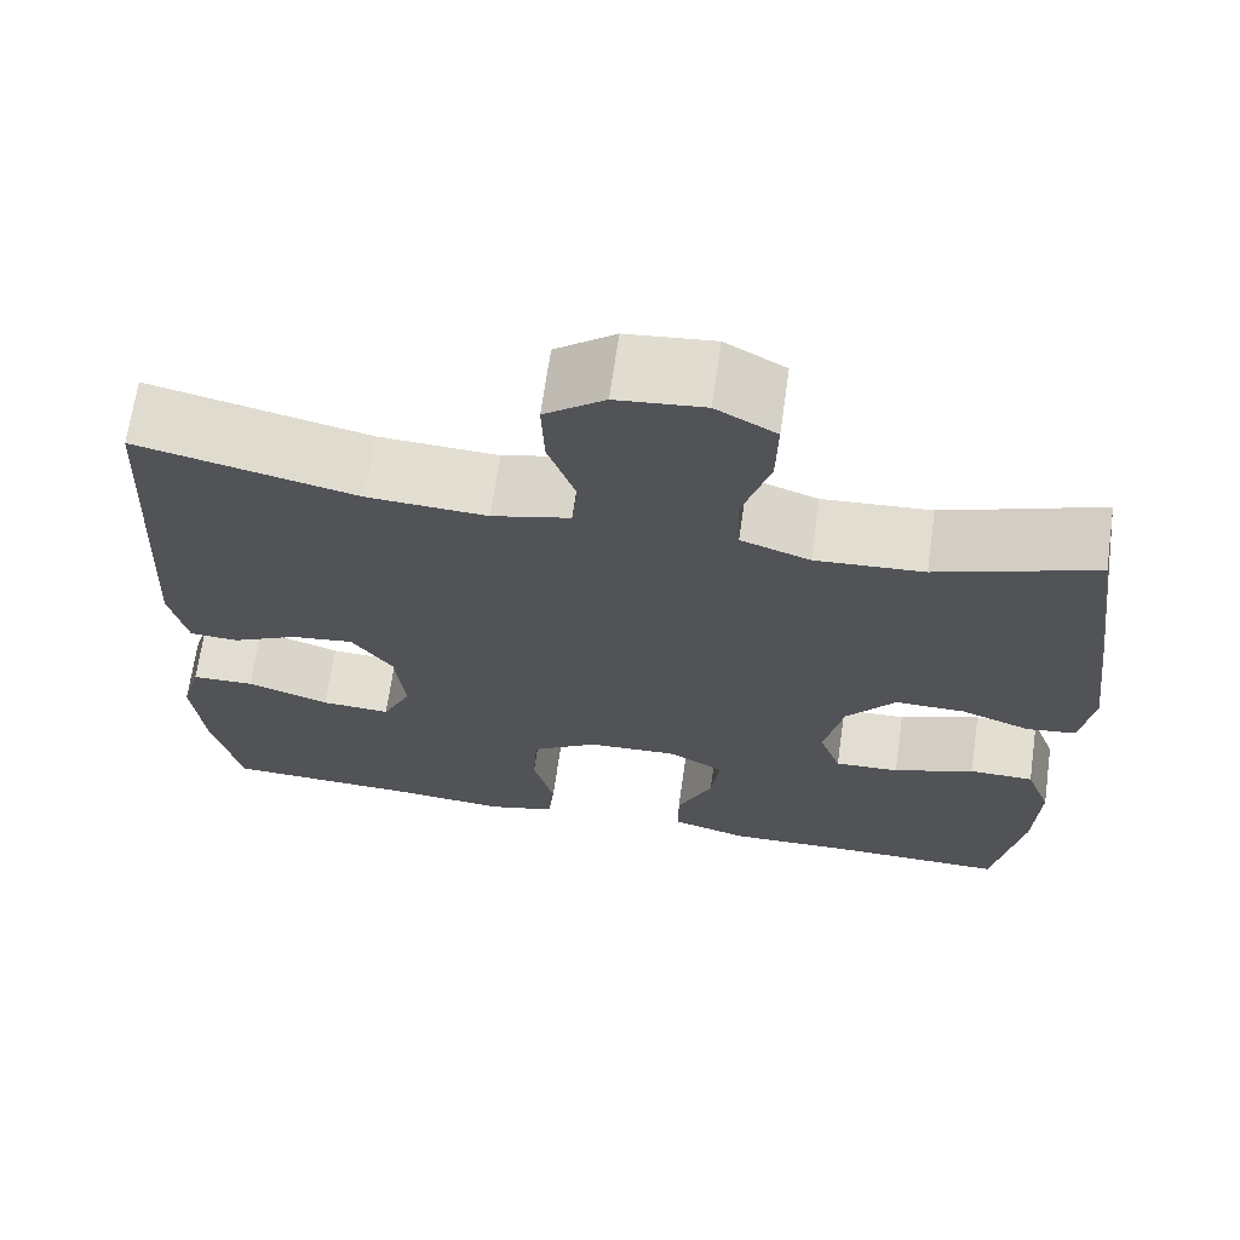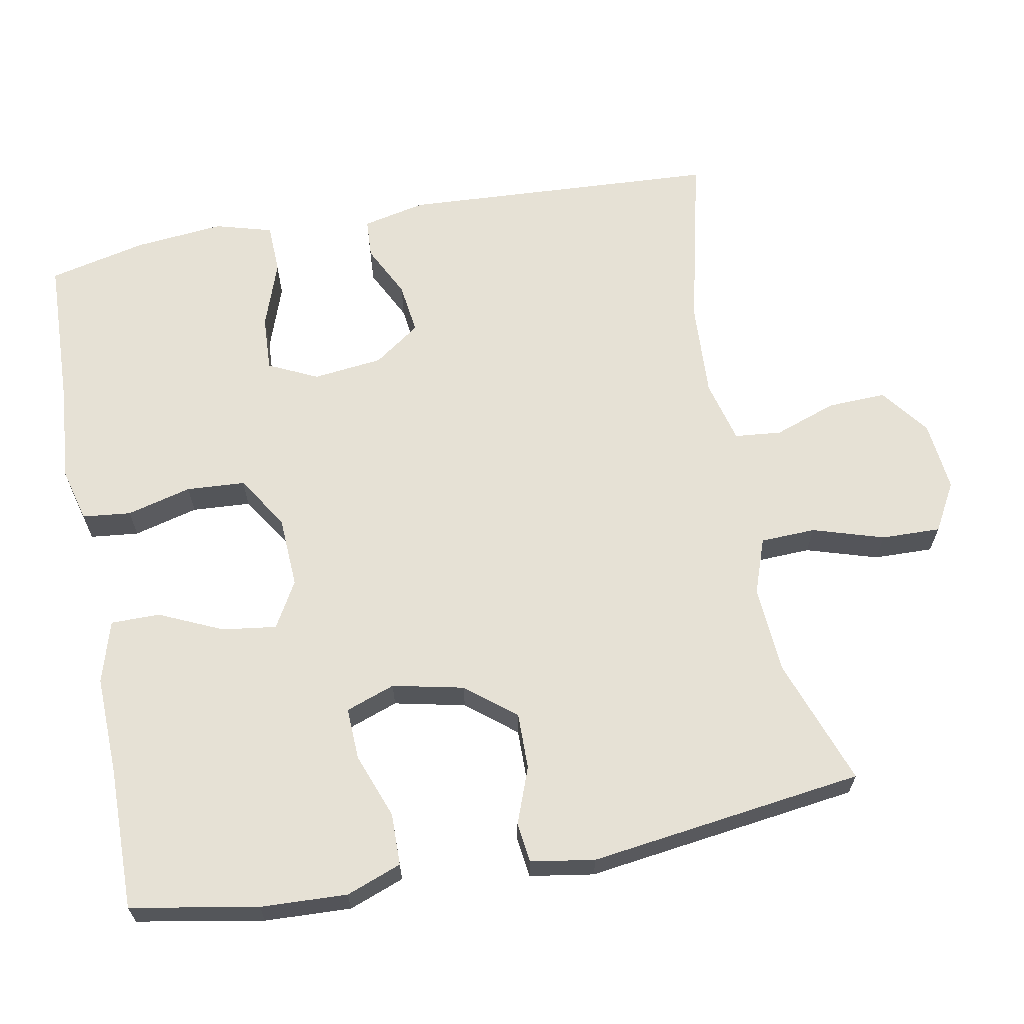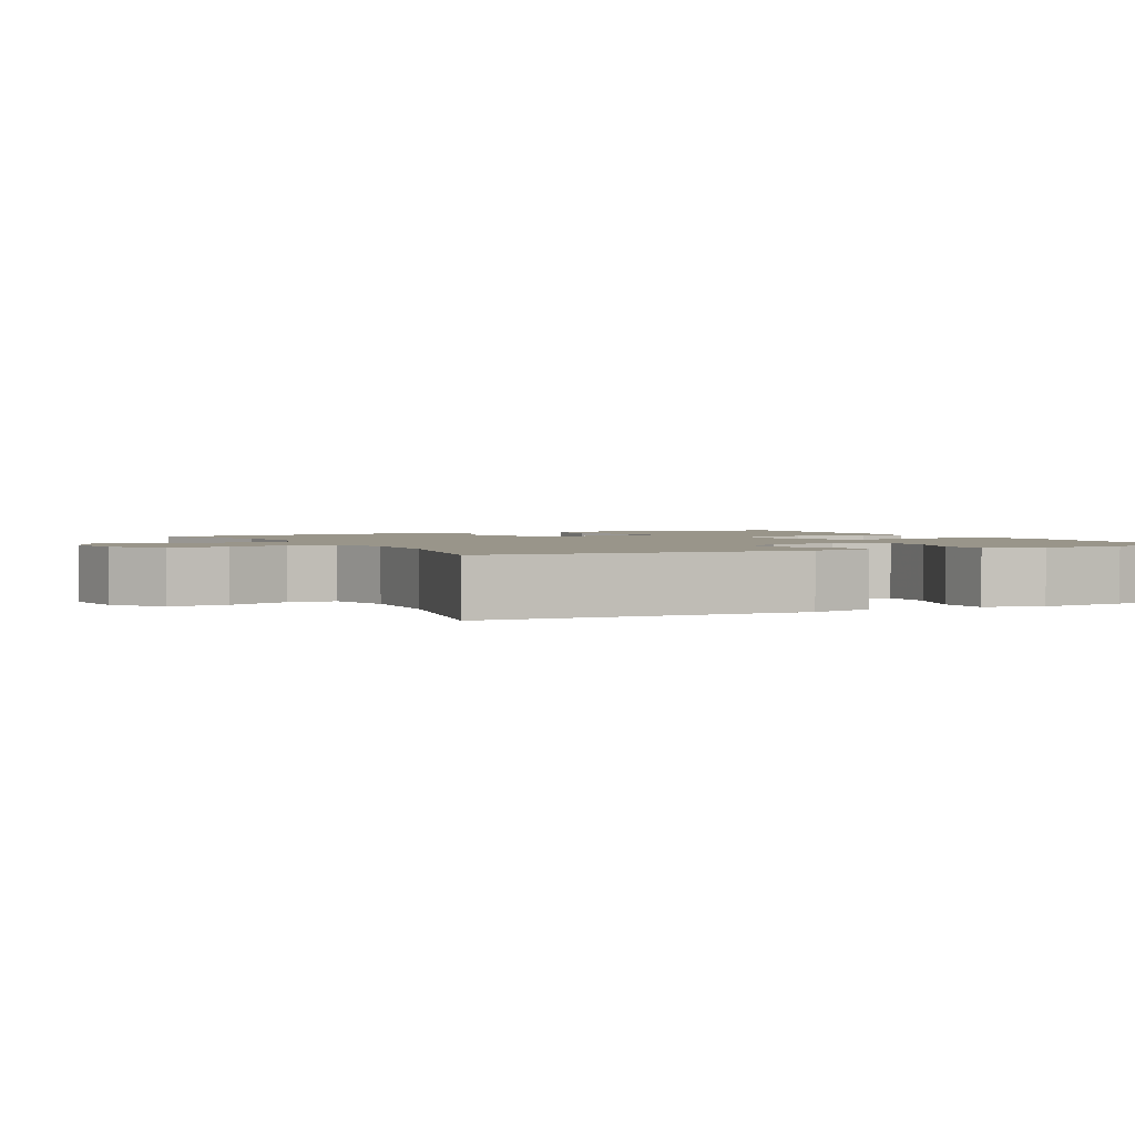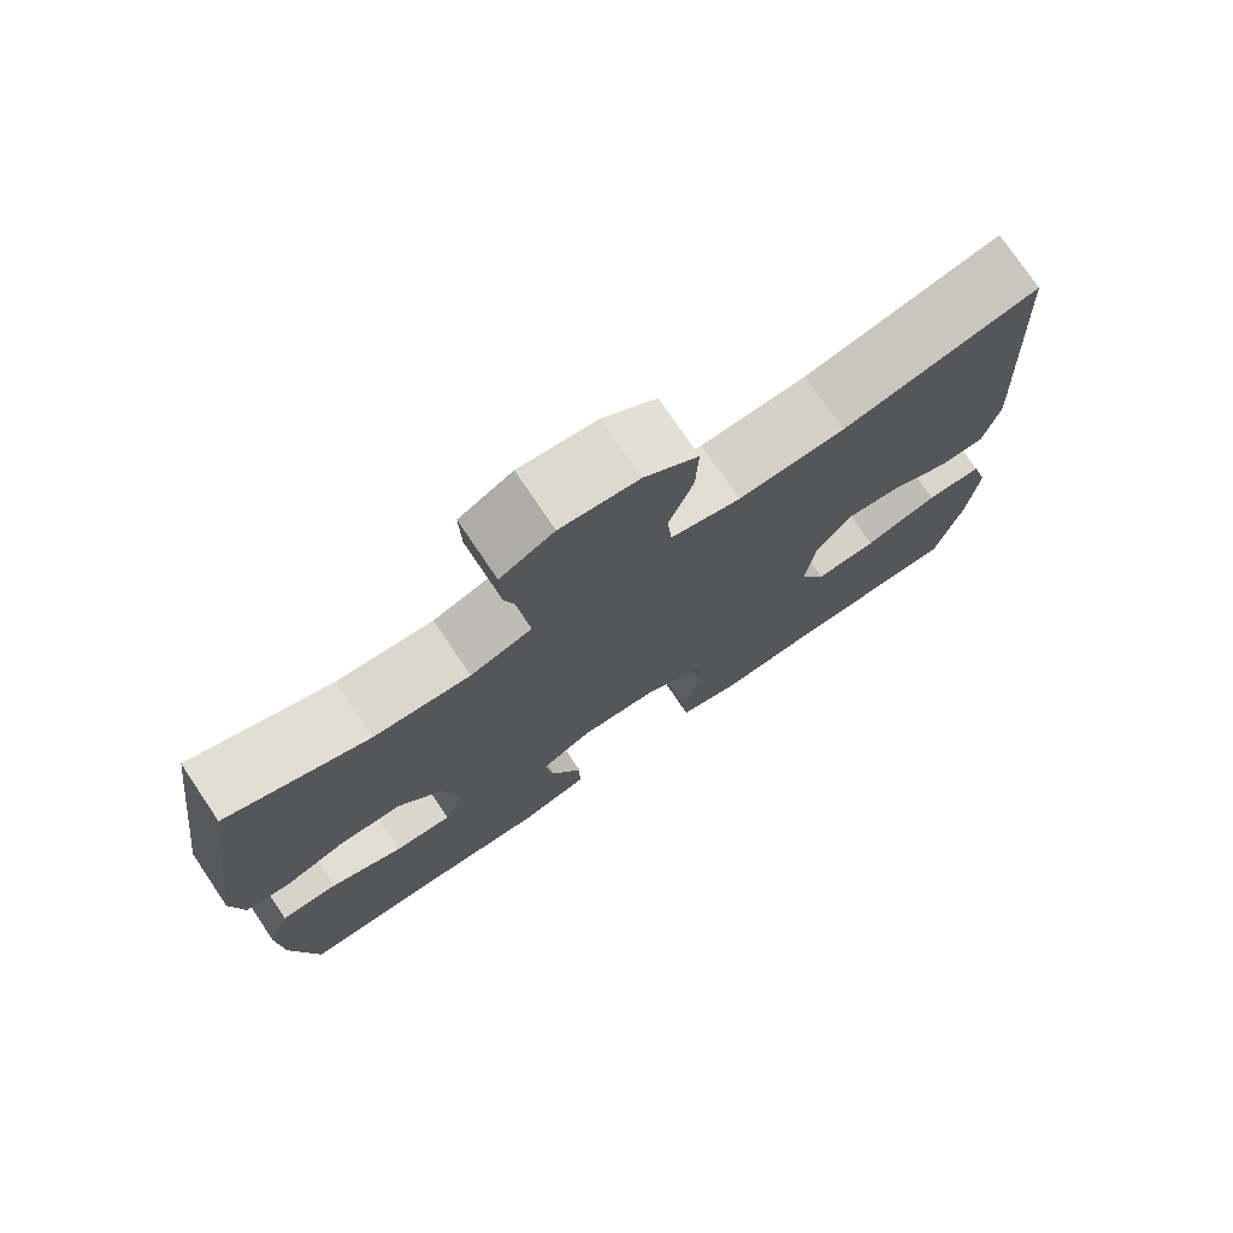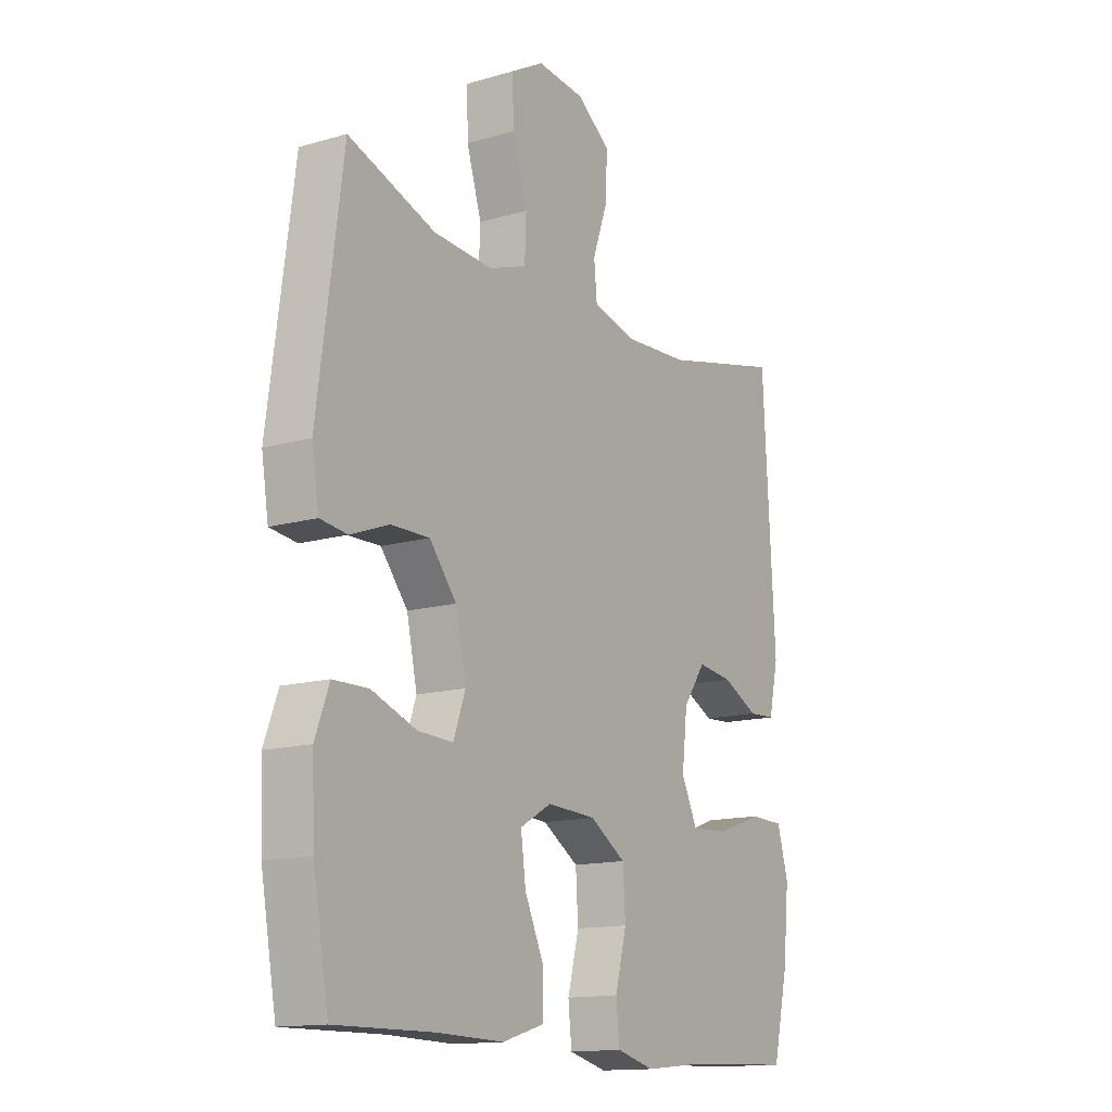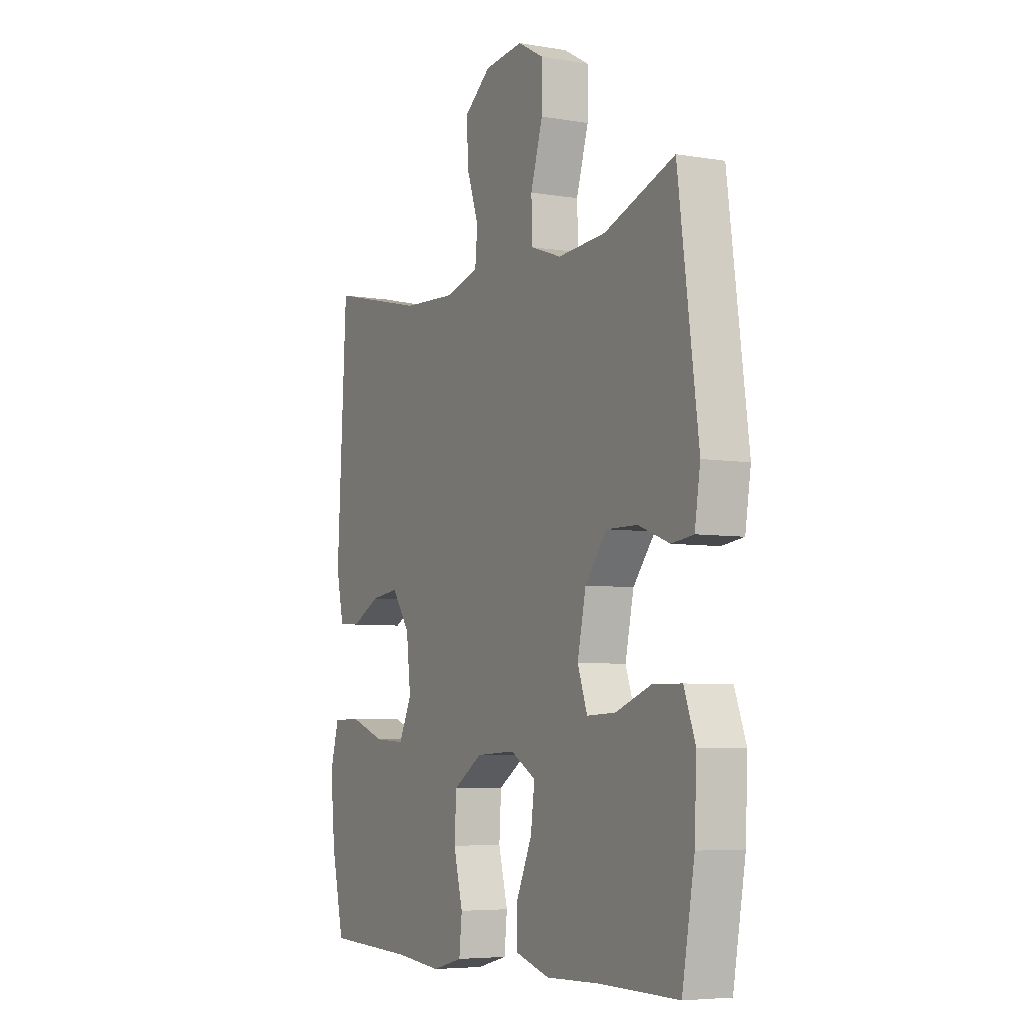
<metadata>
{"format":"obj","ext":"obj","renderer":"f3d","projection":"perspective","resolution":1024,"background":"white","views":[{"elev":67.7,"azim":-171.9,"up":"+Z"},{"elev":64.6,"azim":-100.6,"up":"+Y"},{"elev":2.0,"azim":62.8,"up":"+Y"},{"elev":75.7,"azim":-34.0,"up":"+Z"},{"elev":-14.1,"azim":-57.4,"up":"+Z"},{"elev":-5.7,"azim":-117.3,"up":"+Z"}]}
</metadata>
<code>
v -0.5 0.07 0.5
v -0.326 0.07 0.438
v -0.207 0.07 0.43
v -0.131 0.07 0.457
v -0.128 0.07 0.532
v -0.158 0.07 0.629
v -0.16 0.07 0.71
v -0.094 0.07 0.747
v 0.002 0.07 0.737
v 0.068 0.07 0.687
v 0.065 0.07 0.607
v 0.035 0.07 0.522
v 0.041 0.07 0.458
v 0.127 0.07 0.436
v 0.258 0.07 0.443
v 0.5 0.07 0.5
v 0.524 0.07 0.068
v 0.505 0.07 -0.018
v 0.451 0.07 -0.021
v 0.379 0.07 0.015
v 0.309 0.07 0.024
v 0.264 0.07 -0.039
v 0.253 0.07 -0.134
v 0.285 0.07 -0.201
v 0.361 0.07 -0.197
v 0.452 0.07 -0.165
v 0.521 0.07 -0.167
v 0.543 0.07 -0.245
v 0.531 0.07 -0.367
v 0.5 0.07 -0.5
v 0.278 0.07 -0.508
v 0.163 0.07 -0.519
v 0.087 0.07 -0.499
v 0.08 0.07 -0.433
v 0.103 0.07 -0.345
v 0.098 0.07 -0.265
v 0.026 0.07 -0.219
v -0.072 0.07 -0.214
v -0.135 0.07 -0.25
v -0.125 0.07 -0.324
v -0.086 0.07 -0.41
v -0.086 0.07 -0.477
v -0.171 0.07 -0.502
v -0.305 0.07 -0.498
v -0.5 0.07 -0.5
v -0.531 0.07 -0.327
v -0.536 0.07 -0.209
v -0.508 0.07 -0.134
v -0.437 0.07 -0.133
v -0.348 0.07 -0.166
v -0.277 0.07 -0.169
v -0.253 0.07 -0.102
v -0.274 0.07 -0.005
v -0.328 0.07 0.062
v -0.405 0.07 0.061
v -0.482 0.07 0.032
v -0.536 0.07 0.039
v -0.55 0.07 0.126
v -0.5 0 0.5
v -0.326 0 0.438
v -0.207 0 0.43
v -0.131 0 0.457
v -0.128 0 0.532
v -0.158 0 0.629
v -0.16 0 0.71
v -0.094 0 0.747
v 0.002 0 0.737
v 0.068 0 0.687
v 0.065 0 0.607
v 0.035 0 0.522
v 0.041 0 0.458
v 0.127 0 0.436
v 0.258 0 0.443
v 0.5 0 0.5
v 0.524 0 0.068
v 0.505 0 -0.018
v 0.451 0 -0.021
v 0.379 0 0.015
v 0.309 0 0.024
v 0.264 0 -0.039
v 0.253 0 -0.134
v 0.285 0 -0.201
v 0.361 0 -0.197
v 0.452 0 -0.165
v 0.521 0 -0.167
v 0.543 0 -0.245
v 0.531 0 -0.367
v 0.5 0 -0.5
v 0.278 0 -0.508
v 0.163 0 -0.519
v 0.087 0 -0.499
v 0.08 0 -0.433
v 0.103 0 -0.345
v 0.098 0 -0.265
v 0.026 0 -0.219
v -0.072 0 -0.214
v -0.135 0 -0.25
v -0.125 0 -0.324
v -0.086 0 -0.41
v -0.086 0 -0.477
v -0.171 0 -0.502
v -0.305 0 -0.498
v -0.5 0 -0.5
v -0.531 0 -0.327
v -0.536 0 -0.209
v -0.508 0 -0.134
v -0.437 0 -0.133
v -0.348 0 -0.166
v -0.277 0 -0.169
v -0.253 0 -0.102
v -0.274 0 -0.005
v -0.328 0 0.062
v -0.405 0 0.061
v -0.482 0 0.032
v -0.536 0 0.039
v -0.55 0 0.126
f 55 56 57 58
f 54 55 58 1
f 53 54 1 2
f 52 53 2 3
f 47 48 49 50
f 47 50 51
f 44 45 46 47
f 44 47 51
f 43 44 51 52
f 40 41 42 43
f 39 40 43 52
f 32 33 34 35
f 31 32 35 36
f 30 31 36
f 29 30 36 37
f 25 26 27 28
f 24 25 28 29
f 17 18 19 20
f 15 16 17 20
f 14 15 20 21
f 13 14 21 22
f 9 10 11 12
f 9 12 13
f 8 9 13
f 5 6 7 8
f 4 5 8 13
f 38 39 52 3
f 24 29 37
f 23 24 37 38
f 13 22 23 38
f 3 4 13 38
f 116 115 114 113
f 59 116 113 112
f 60 59 112 111
f 61 60 111 110
f 108 107 106 105
f 109 108 105
f 105 104 103 102
f 109 105 102
f 110 109 102 101
f 101 100 99 98
f 110 101 98 97
f 93 92 91 90
f 94 93 90 89
f 94 89 88
f 95 94 88 87
f 86 85 84 83
f 87 86 83 82
f 78 77 76 75
f 78 75 74 73
f 79 78 73 72
f 80 79 72 71
f 70 69 68 67
f 71 70 67
f 71 67 66
f 66 65 64 63
f 71 66 63 62
f 61 110 97 96
f 95 87 82
f 96 95 82 81
f 96 81 80 71
f 96 71 62 61
f 1 59 60 2
f 2 60 61 3
f 3 61 62 4
f 4 62 63 5
f 5 63 64 6
f 6 64 65 7
f 7 65 66 8
f 8 66 67 9
f 9 67 68 10
f 10 68 69 11
f 11 69 70 12
f 12 70 71 13
f 13 71 72 14
f 14 72 73 15
f 15 73 74 16
f 16 74 75 17
f 17 75 76 18
f 18 76 77 19
f 19 77 78 20
f 20 78 79 21
f 21 79 80 22
f 22 80 81 23
f 23 81 82 24
f 24 82 83 25
f 25 83 84 26
f 26 84 85 27
f 27 85 86 28
f 28 86 87 29
f 29 87 88 30
f 30 88 89 31
f 31 89 90 32
f 32 90 91 33
f 33 91 92 34
f 34 92 93 35
f 35 93 94 36
f 36 94 95 37
f 37 95 96 38
f 38 96 97 39
f 39 97 98 40
f 40 98 99 41
f 41 99 100 42
f 42 100 101 43
f 43 101 102 44
f 44 102 103 45
f 45 103 104 46
f 46 104 105 47
f 47 105 106 48
f 48 106 107 49
f 49 107 108 50
f 50 108 109 51
f 51 109 110 52
f 52 110 111 53
f 53 111 112 54
f 54 112 113 55
f 55 113 114 56
f 56 114 115 57
f 57 115 116 58
f 58 116 59 1

</code>
